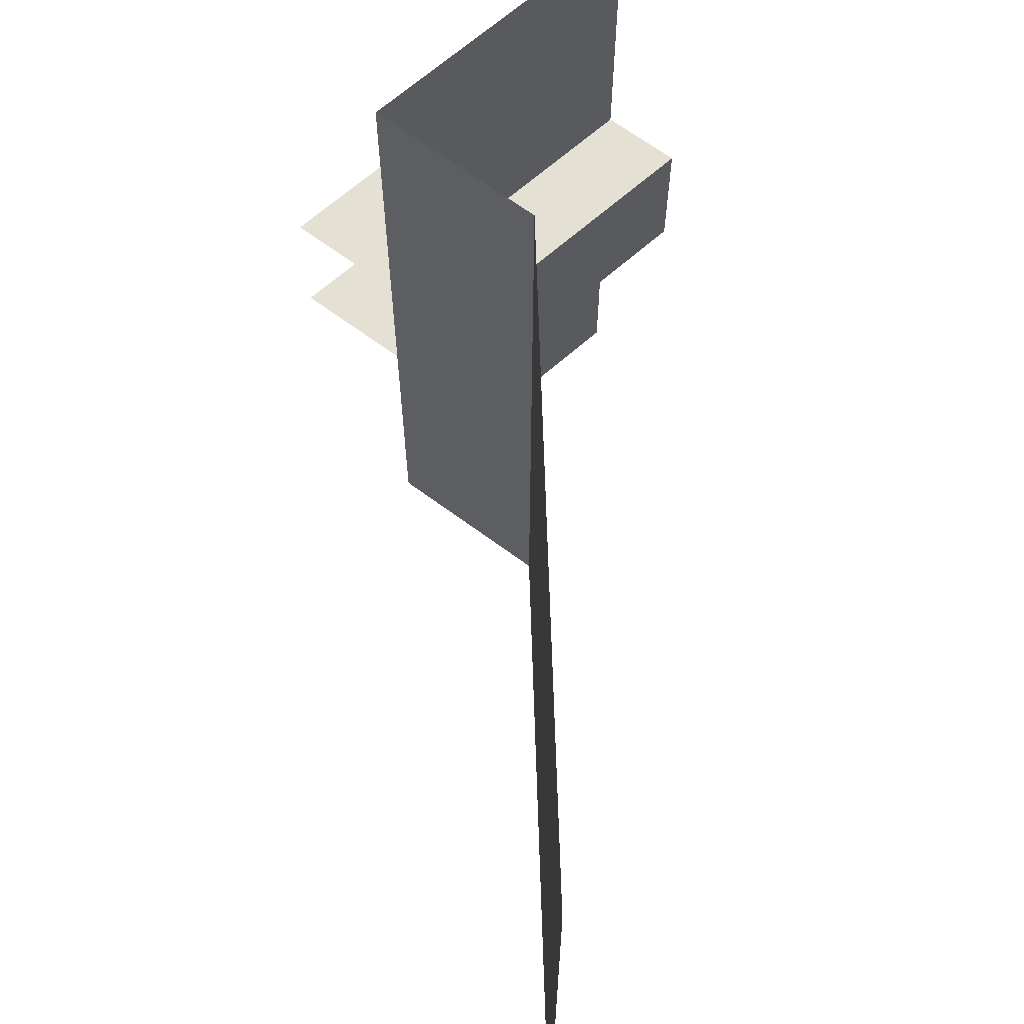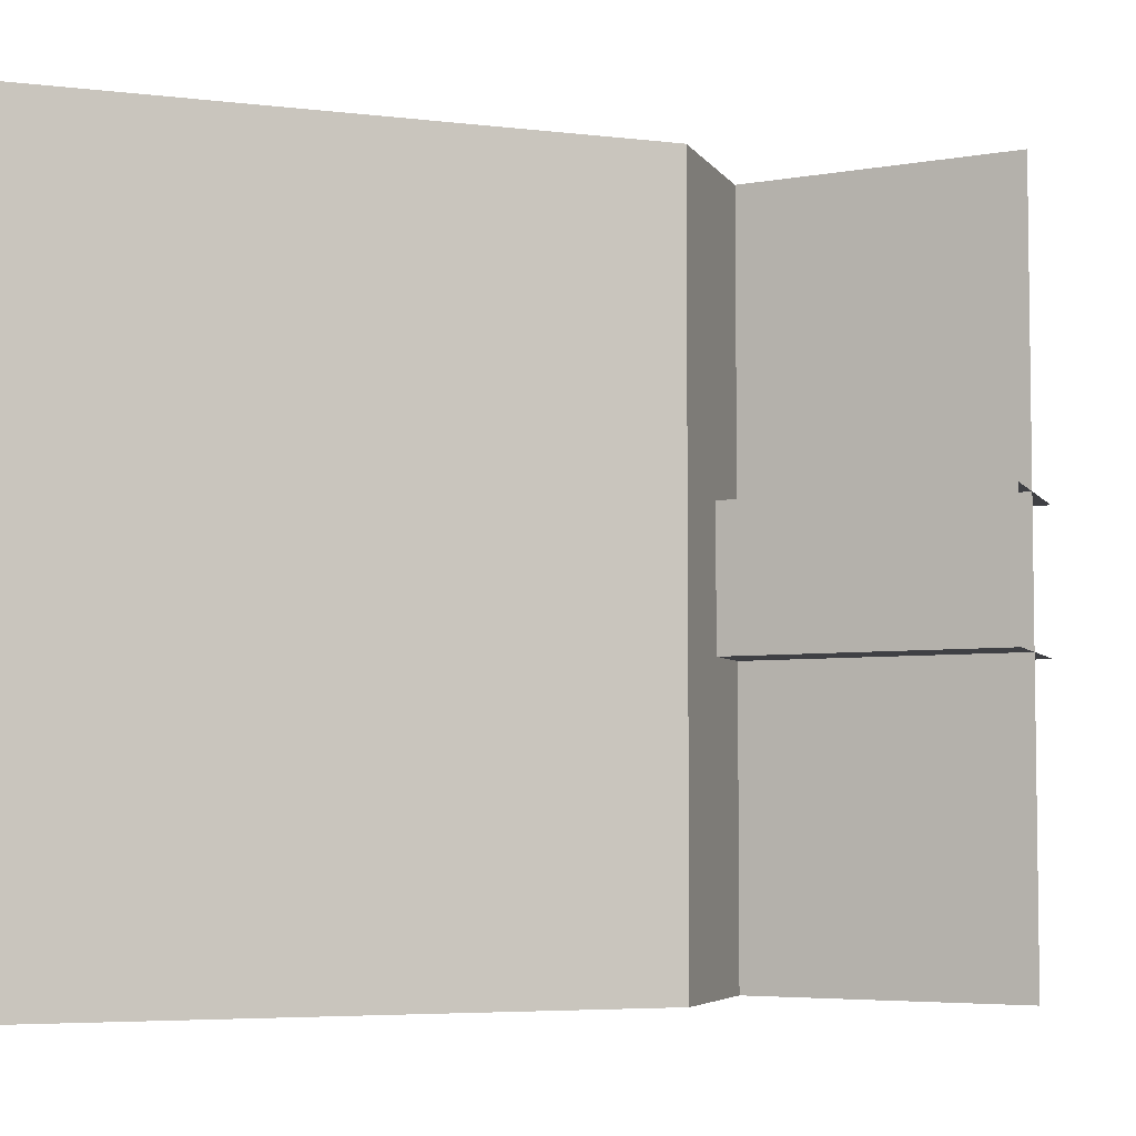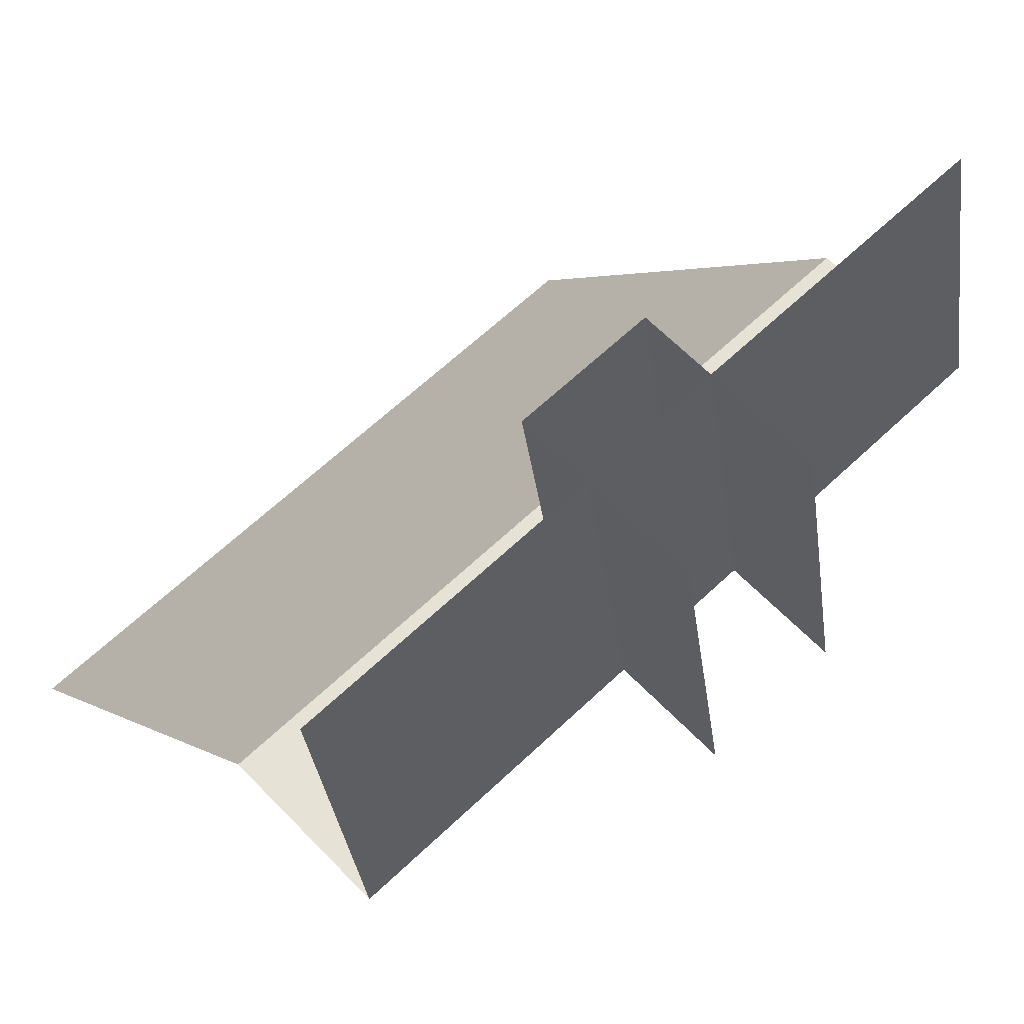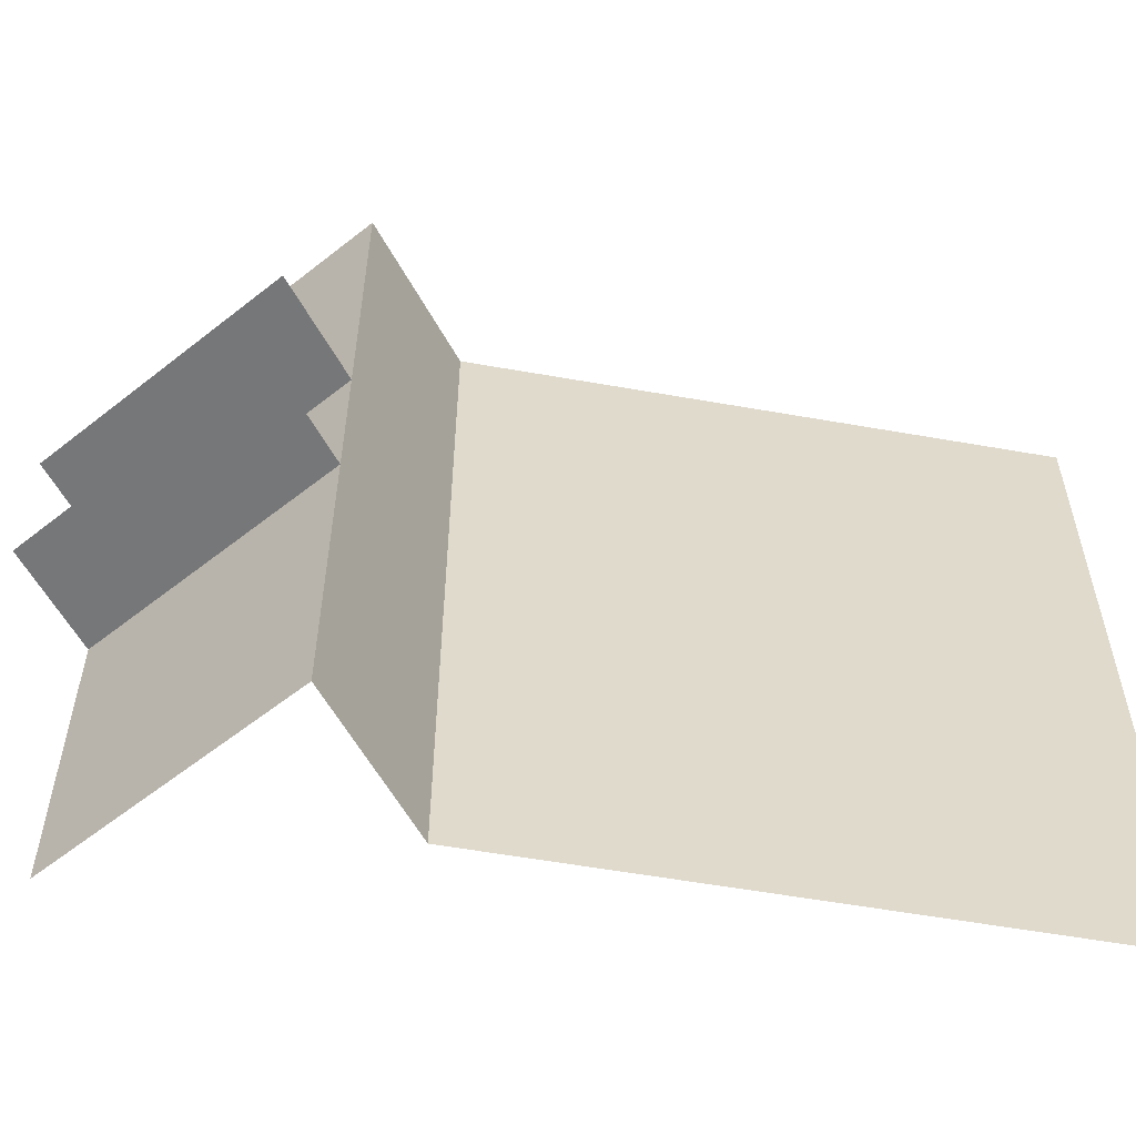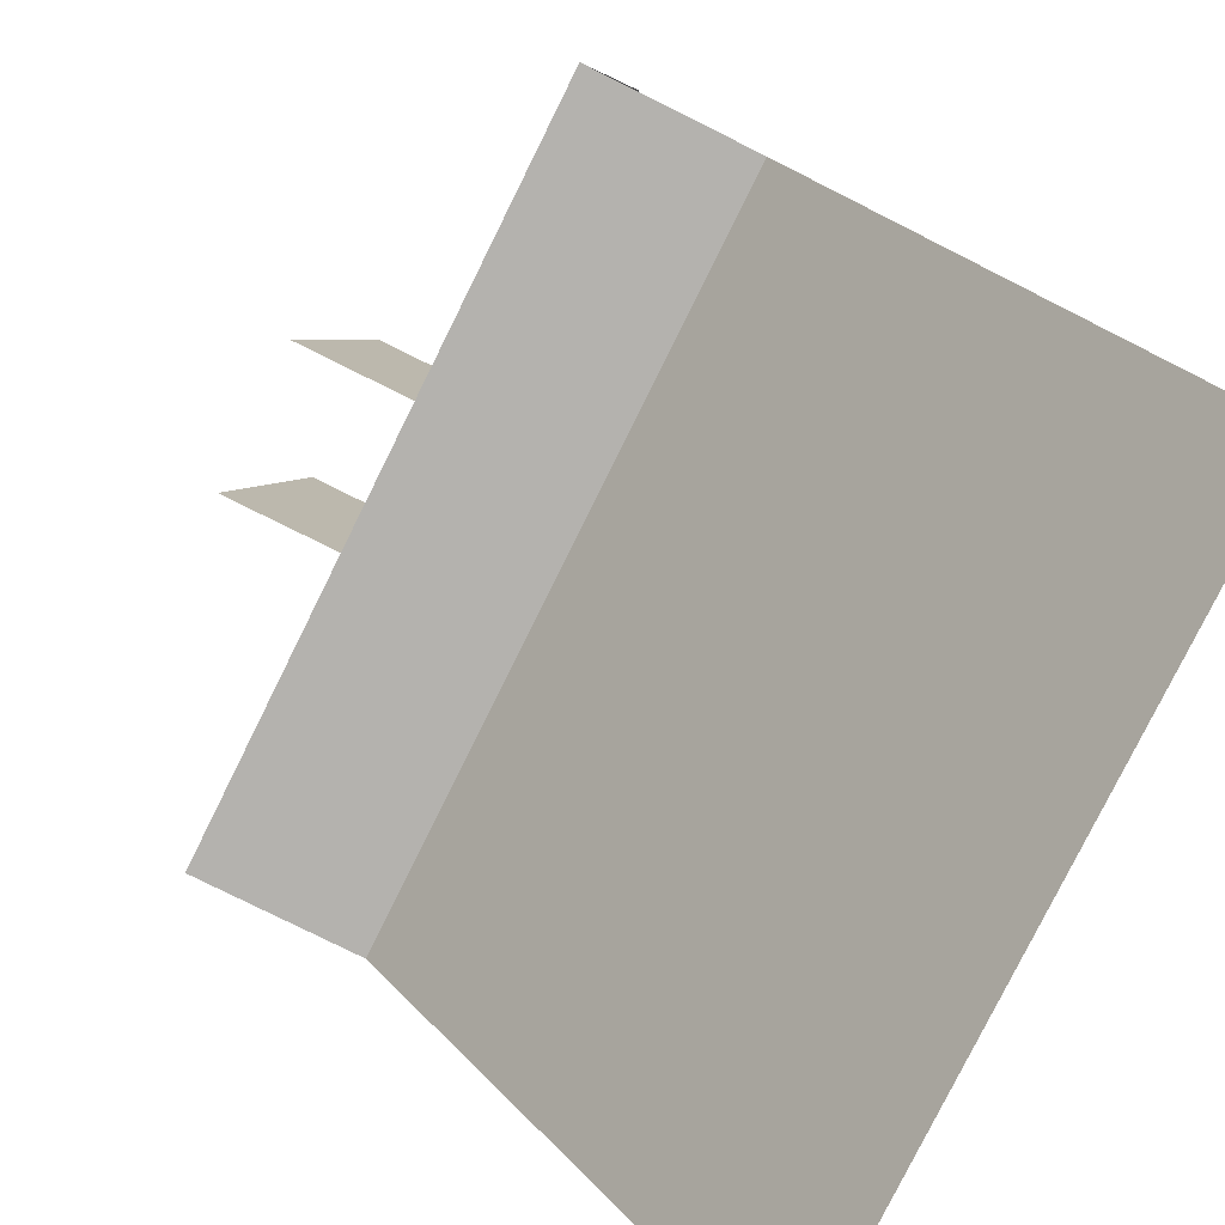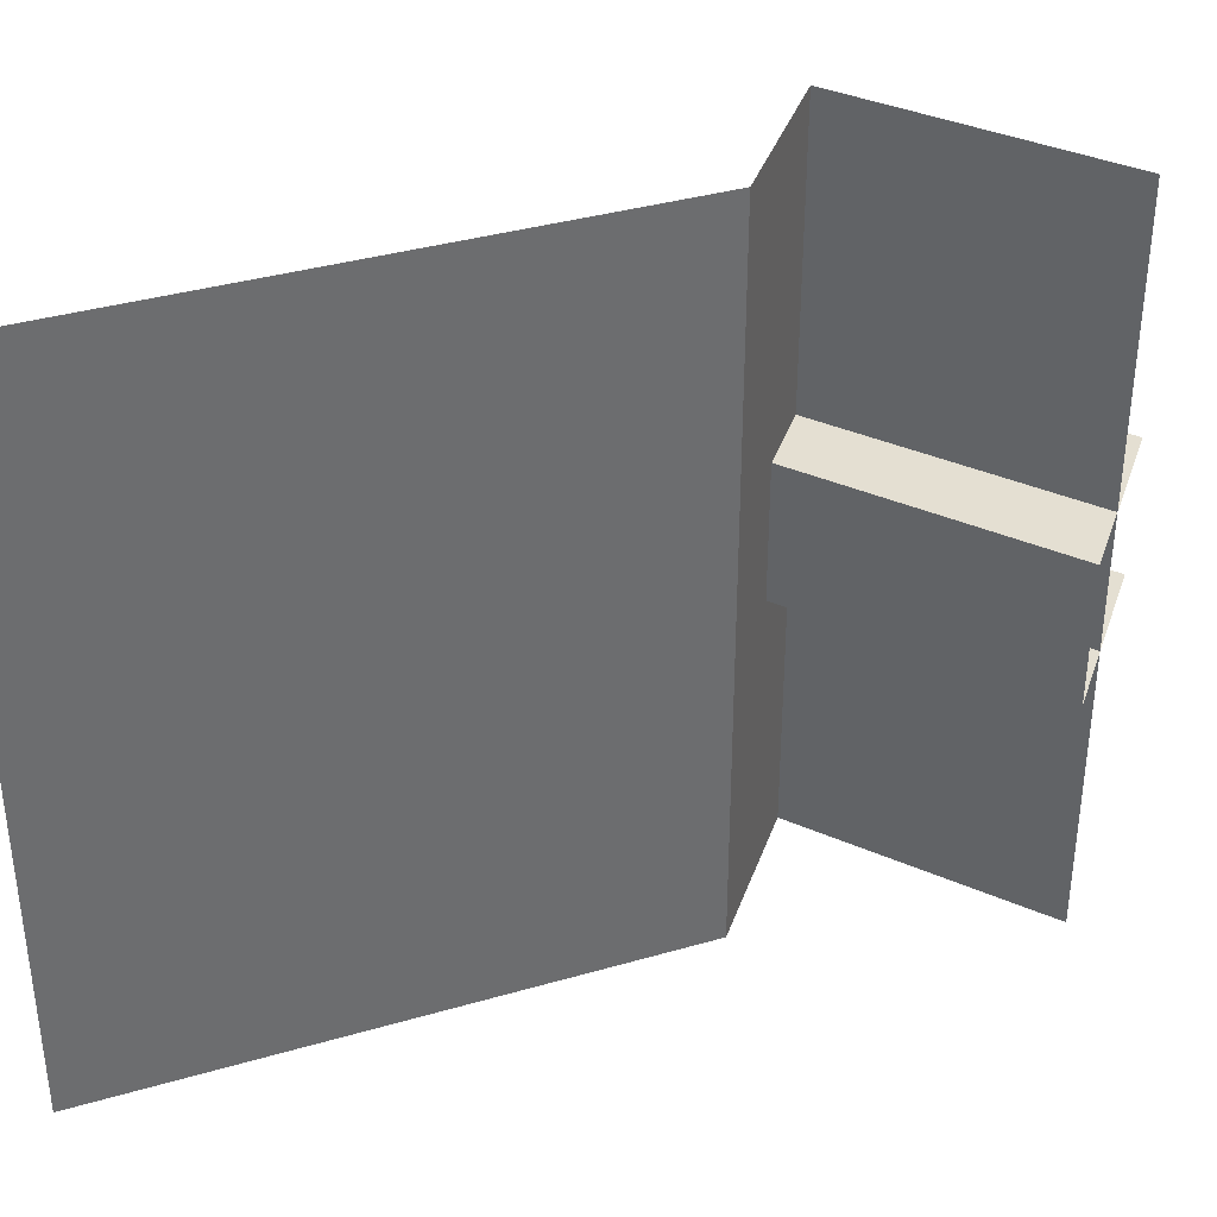
<metadata>
{"format":"obj","ext":"obj","renderer":"f3d","projection":"perspective","resolution":1024,"background":"white","views":[{"elev":65.8,"azim":36.9,"up":"+Z"},{"elev":-5.1,"azim":108.1,"up":"+Z"},{"elev":63.0,"azim":-133.9,"up":"+Y"},{"elev":-57.1,"azim":-61.8,"up":"+Z"},{"elev":-79.7,"azim":-26.4,"up":"+Y"},{"elev":37.1,"azim":108.2,"up":"+Z"}]}
</metadata>
<code>
o corridor_btm_cargo_split
v 0.45 1 0.4062
v 0.375 0.625 0.4062
v 0.375 0.625 0.5938
v 0.45 1 0.5938
v 0.2 1 0.4062
v 0.125 0.625 0.4062
v 1 0 0
v 0.35 1 0
v 0.5 0.625 0
v 1 0 1
v 0.5 0.625 1
v 0.35 1 1
v 0.125 0.625 0.5938
v 0.2 1 0.5938
v 0.275 0.625 0
v 0.275 0.625 1
f 11 10 7
f 16 15 8
f 9 15 16
f 9 11 7
f 12 16 8
f 11 9 16
f 3 2 1
f 2 6 5
f 3 4 14
f 4 3 1
f 1 2 5
f 13 3 14

</code>
